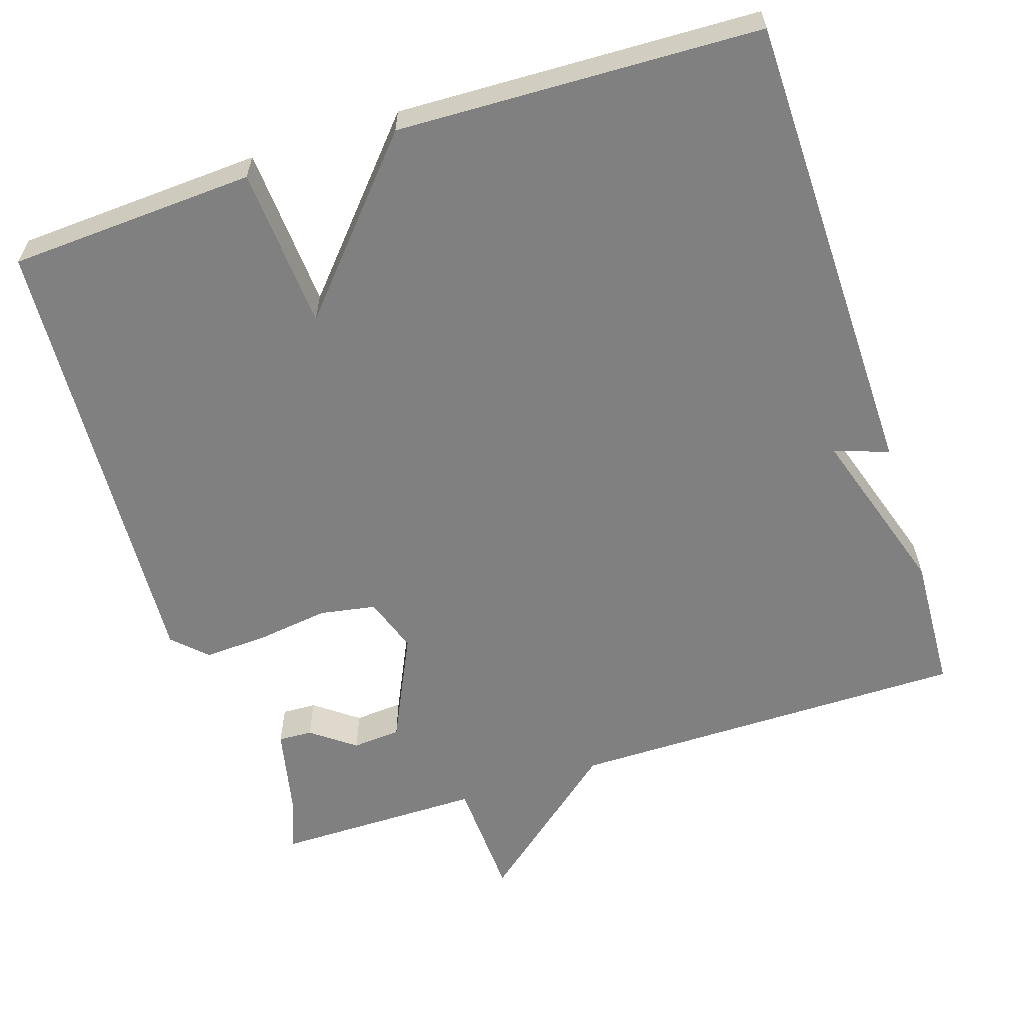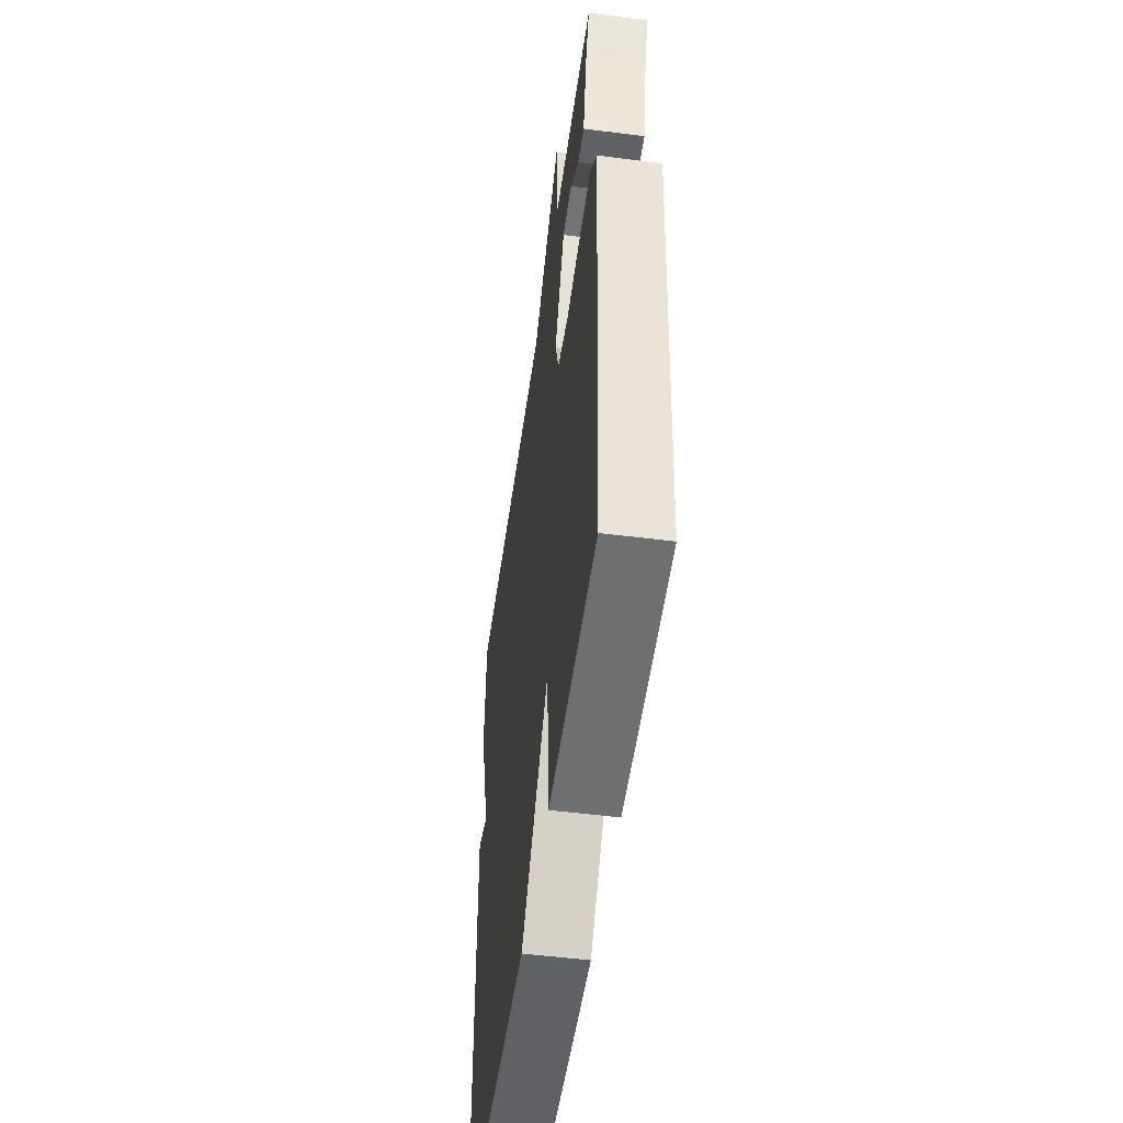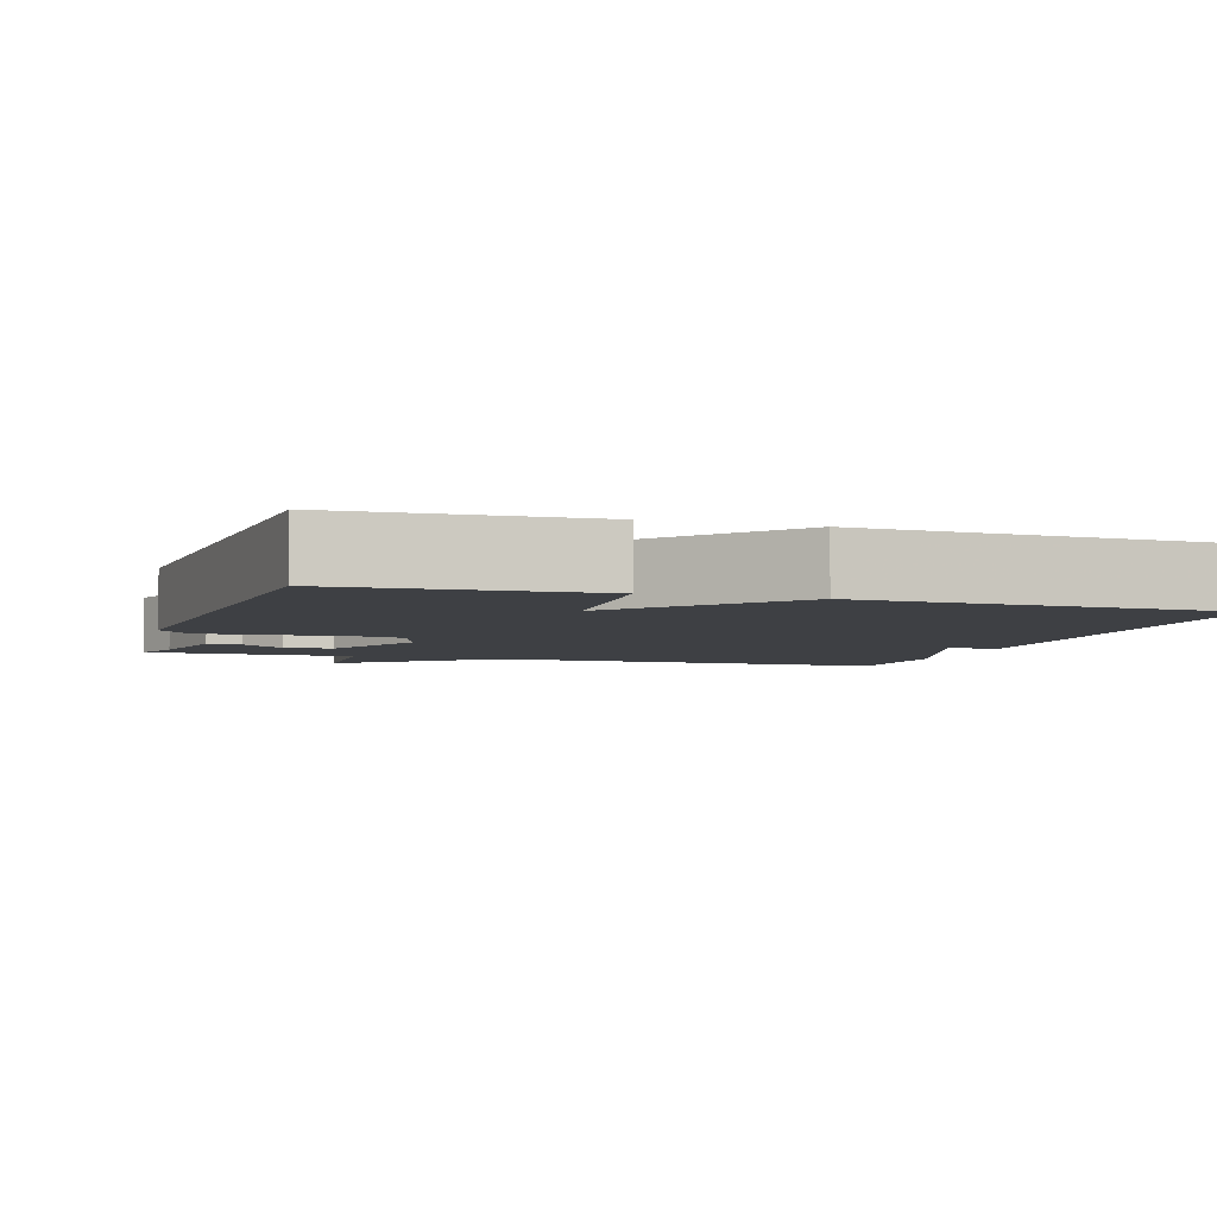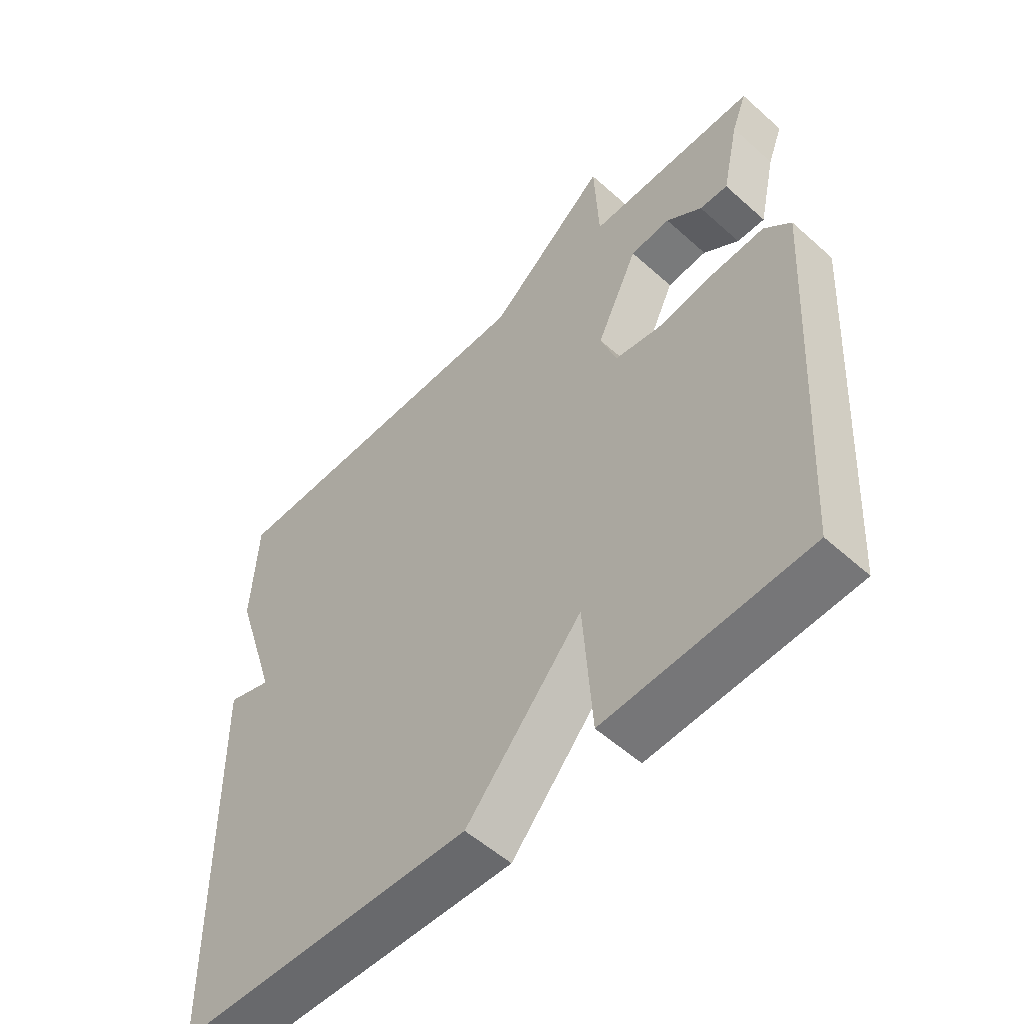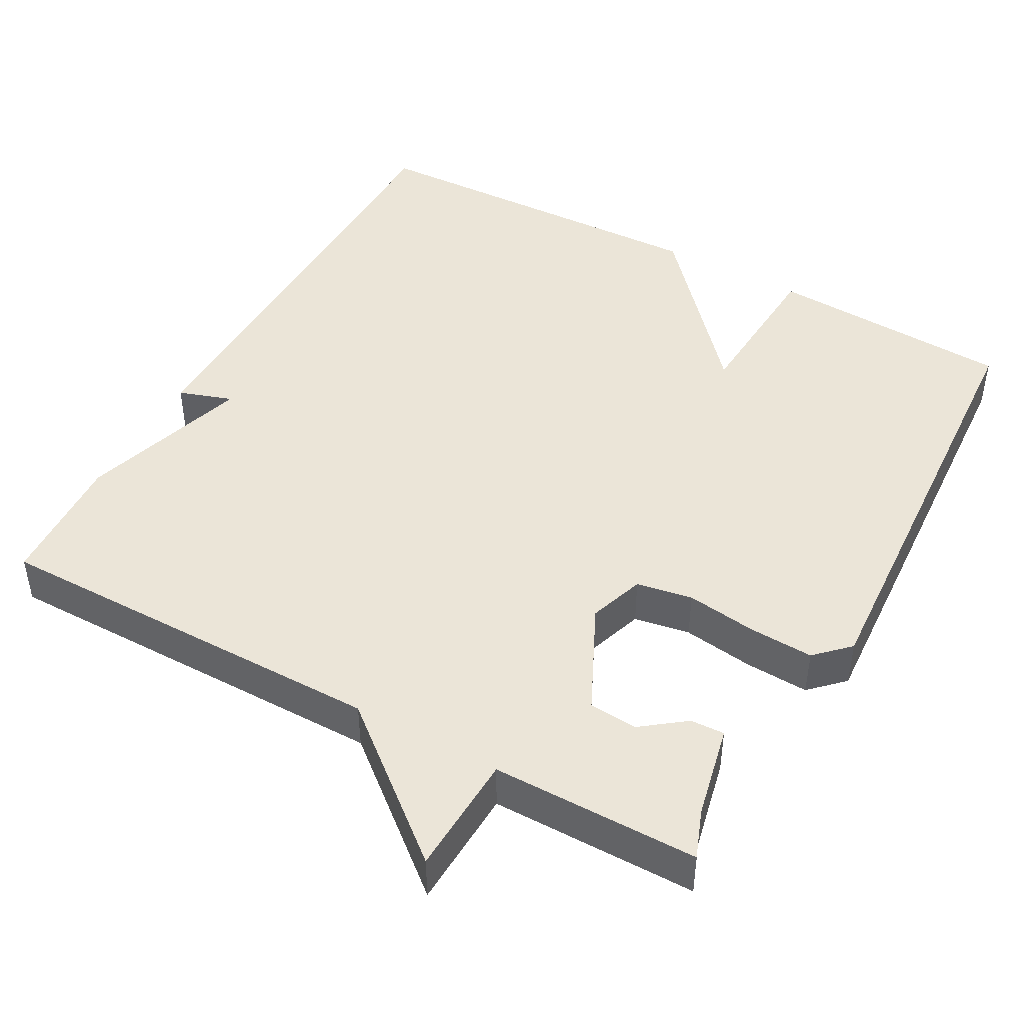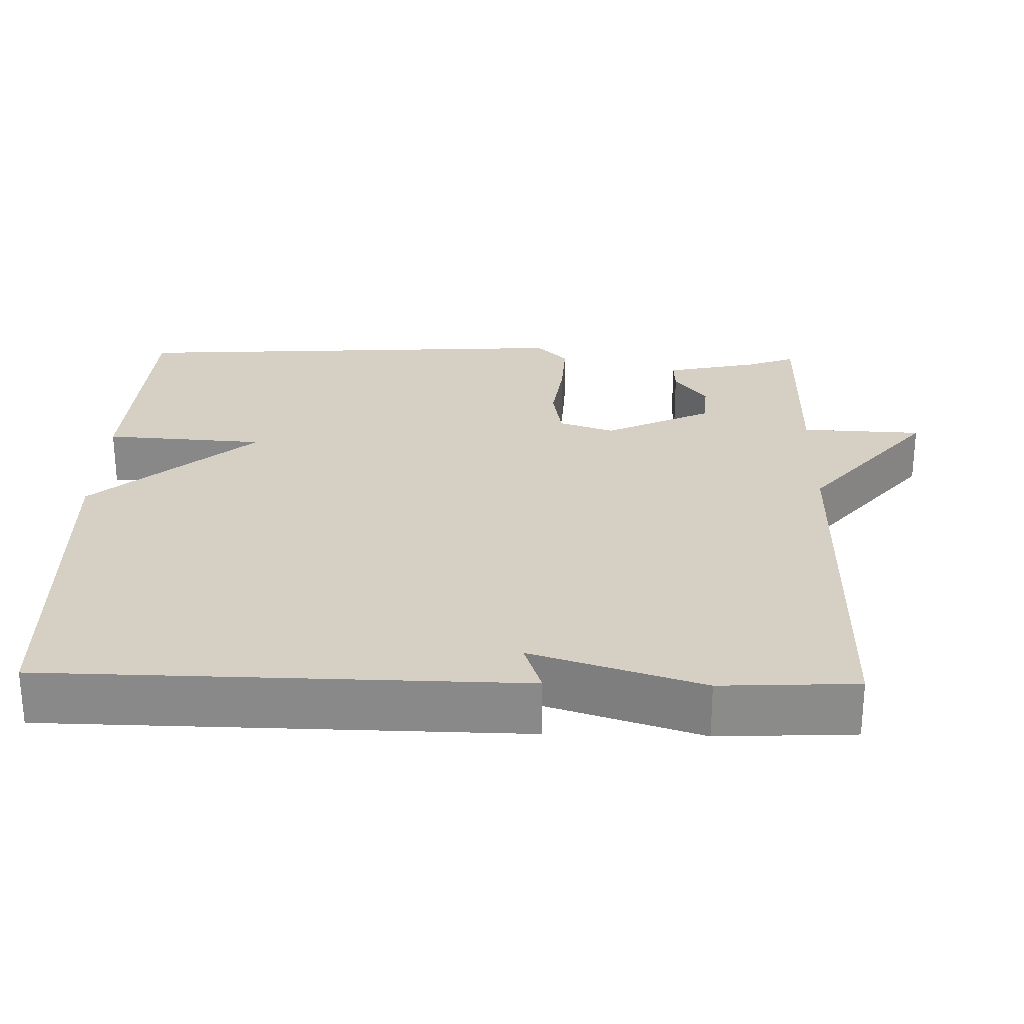
<metadata>
{"format":"obj","ext":"obj","renderer":"f3d","projection":"perspective","resolution":1024,"background":"white","views":[{"elev":-60.2,"azim":-162.0,"up":"+Y"},{"elev":-51.5,"azim":82.1,"up":"+Z"},{"elev":-4.6,"azim":162.4,"up":"+Y"},{"elev":-54.5,"azim":46.5,"up":"+Z"},{"elev":45.6,"azim":28.8,"up":"+Y"},{"elev":26.4,"azim":-88.5,"up":"+Y"}]}
</metadata>
<code>
v -0.5 0.07 0.5
v 0.027 0.07 0.5
v 0.22 0.07 0.66
v 0.227 0.07 0.5
v 0.5 0.07 0.5
v 0.476 0.07 0.437
v 0.449 0.07 0.313
v 0.404 0.07 0.315
v 0.347 0.07 0.358
v 0.283 0.07 0.353
v 0.216 0.07 0.212
v 0.241 0.07 0.139
v 0.315 0.07 0.126
v 0.409 0.07 0.139
v 0.493 0.07 0.143
v 0.536 0.07 0.101
v 0.5 0.07 -0.5
v 0.176 0.07 -0.517
v 0.162 0.07 -0.305
v -0.024 0.07 -0.517
v -0.5 0.07 -0.5
v -0.509 0.07 0.121
v -0.438 0.07 0.097
v -0.509 0.07 0.321
v -0.5 0 0.5
v 0.027 0 0.5
v 0.22 0 0.66
v 0.227 0 0.5
v 0.5 0 0.5
v 0.476 0 0.437
v 0.449 0 0.313
v 0.404 0 0.315
v 0.347 0 0.358
v 0.283 0 0.353
v 0.216 0 0.212
v 0.241 0 0.139
v 0.315 0 0.126
v 0.409 0 0.139
v 0.493 0 0.143
v 0.536 0 0.101
v 0.5 0 -0.5
v 0.176 0 -0.517
v 0.162 0 -0.305
v -0.024 0 -0.517
v -0.5 0 -0.5
v -0.509 0 0.121
v -0.438 0 0.097
v -0.509 0 0.321
f 23 24 1 2
f 21 22 23
f 20 21 23
f 19 20 23
f 2 3 4
f 23 2 4
f 19 23 4
f 17 18 19
f 16 17 19
f 15 16 19
f 14 15 19
f 13 14 19
f 12 13 19
f 11 12 19
f 11 19 4
f 10 11 4
f 4 5 6
f 10 4 6
f 9 10 6
f 6 7 8 9
f 26 25 48 47
f 47 46 45
f 47 45 44
f 47 44 43
f 28 27 26
f 28 26 47
f 28 47 43
f 43 42 41
f 43 41 40
f 43 40 39
f 43 39 38
f 43 38 37
f 43 37 36
f 43 36 35
f 28 43 35
f 28 35 34
f 30 29 28
f 30 28 34
f 30 34 33
f 33 32 31 30
f 1 25 26 2
f 2 26 27 3
f 3 27 28 4
f 4 28 29 5
f 5 29 30 6
f 6 30 31 7
f 7 31 32 8
f 8 32 33 9
f 9 33 34 10
f 10 34 35 11
f 11 35 36 12
f 12 36 37 13
f 13 37 38 14
f 14 38 39 15
f 15 39 40 16
f 16 40 41 17
f 17 41 42 18
f 18 42 43 19
f 19 43 44 20
f 20 44 45 21
f 21 45 46 22
f 22 46 47 23
f 23 47 48 24
f 24 48 25 1

</code>
